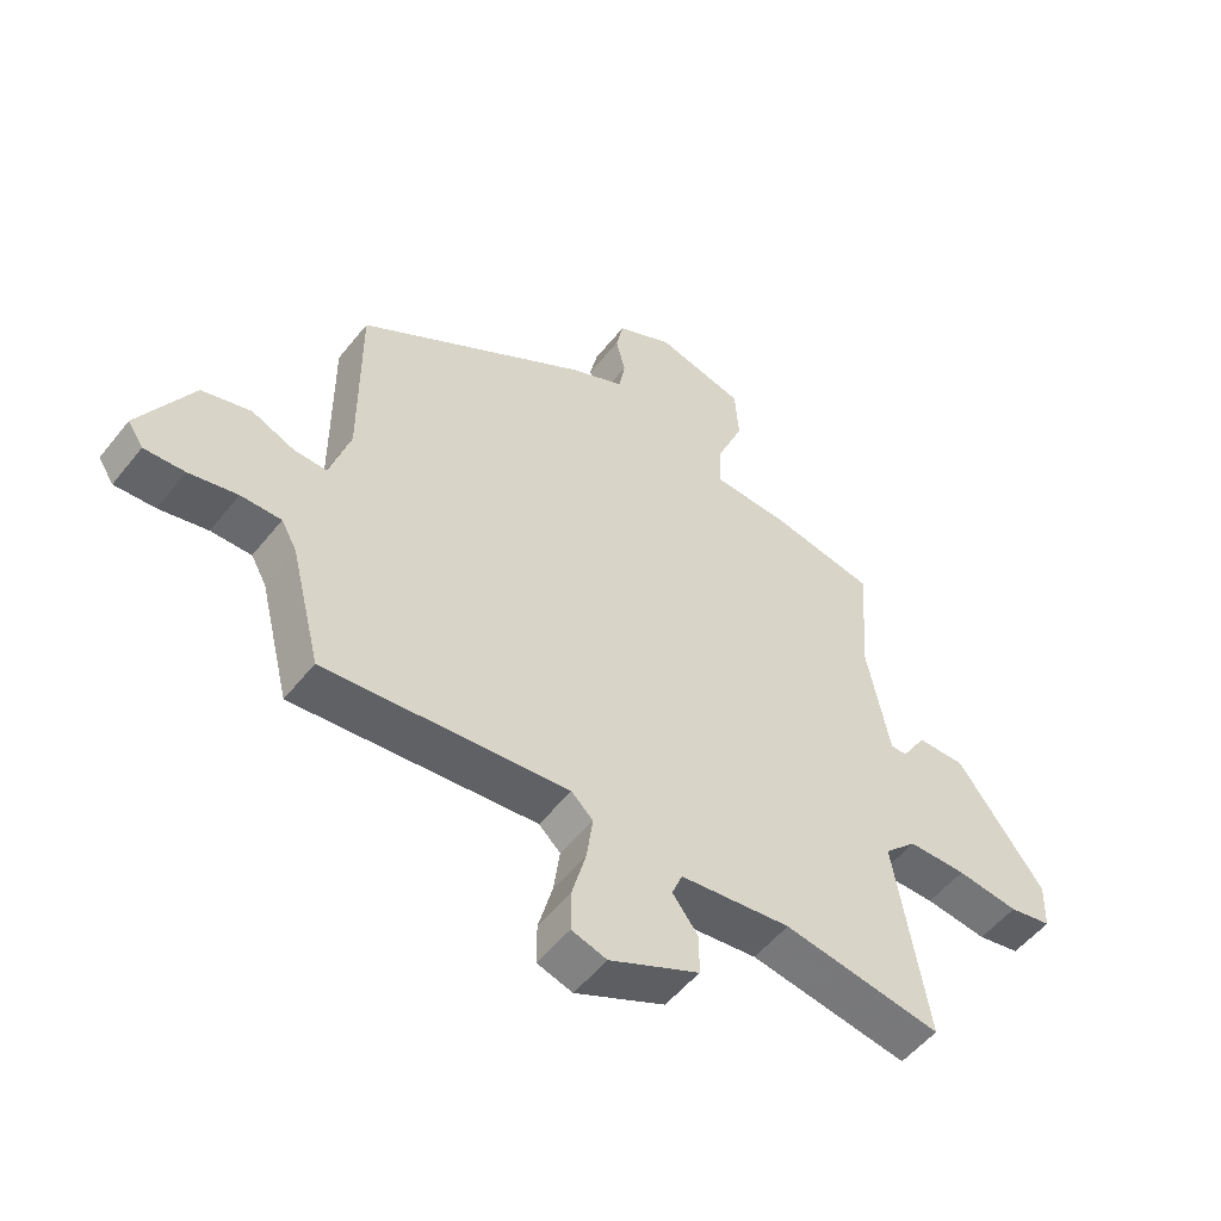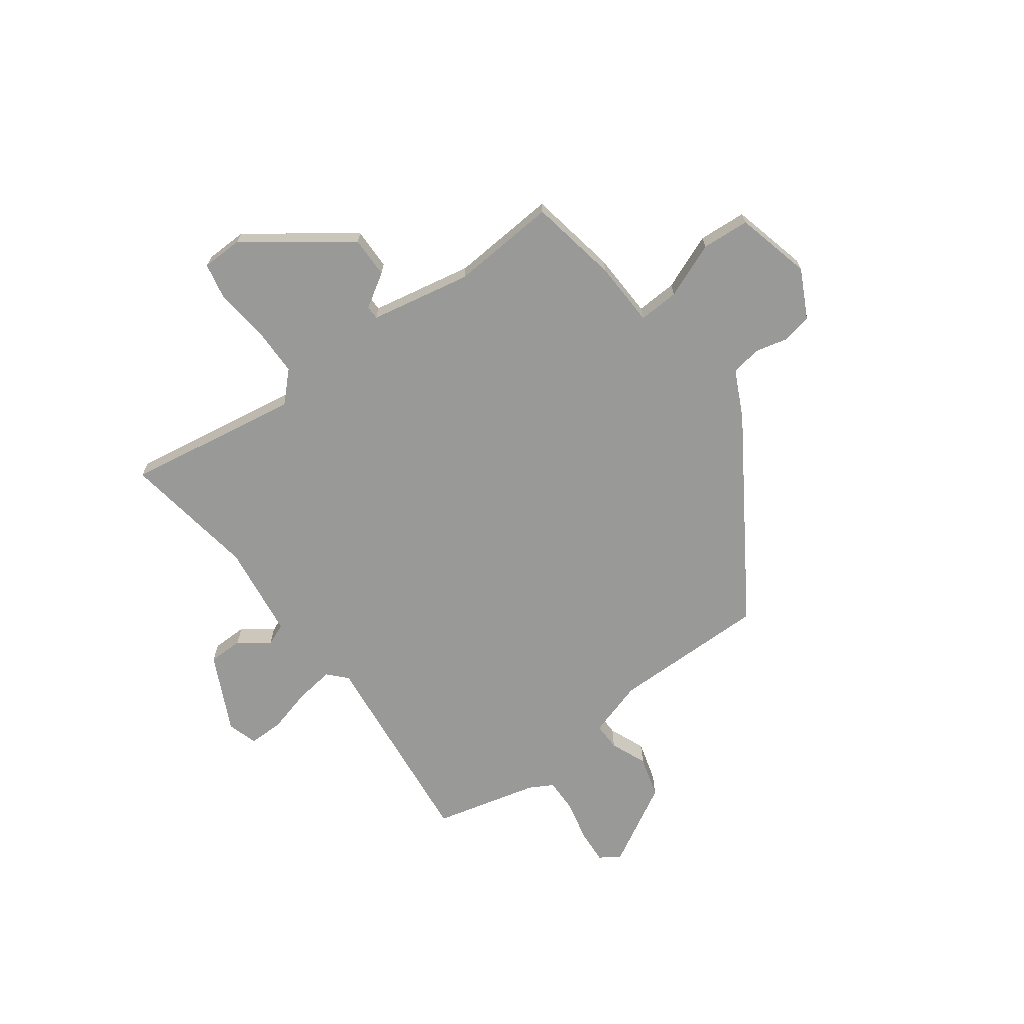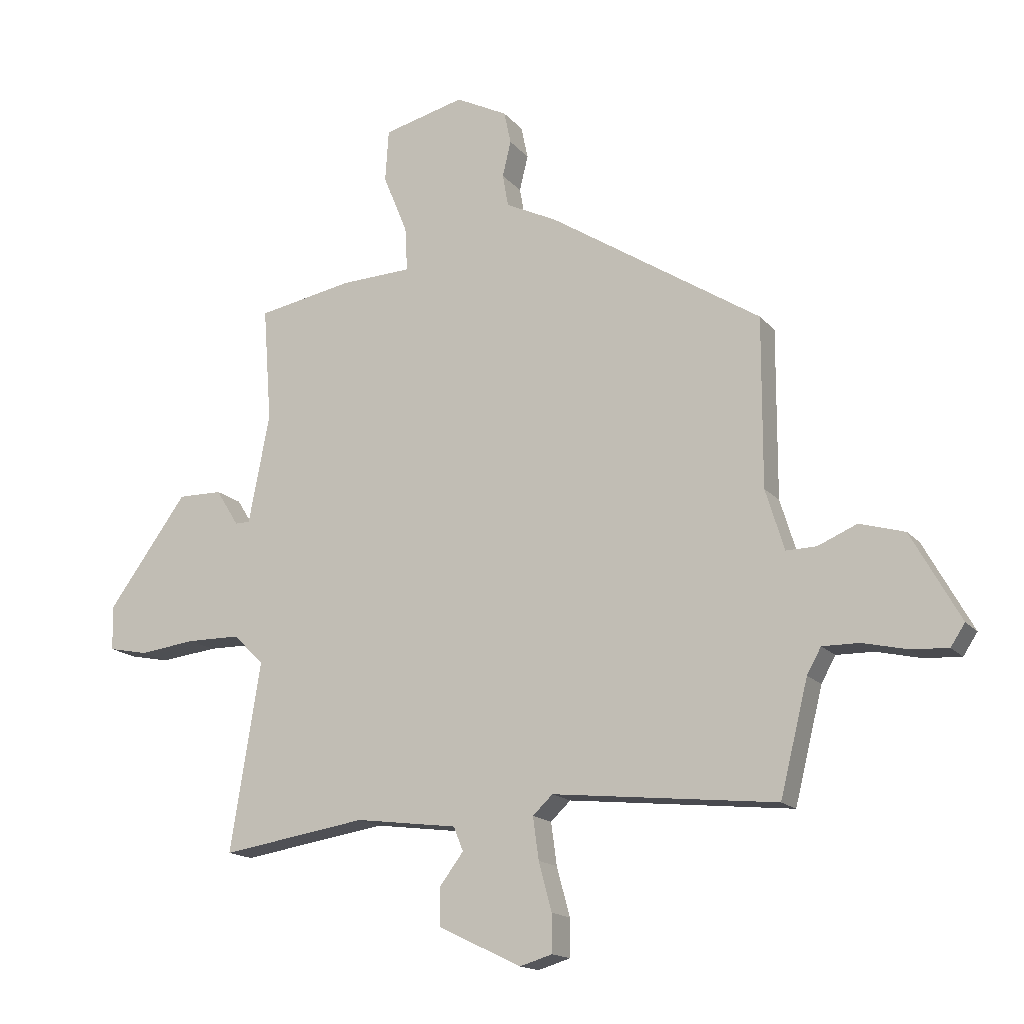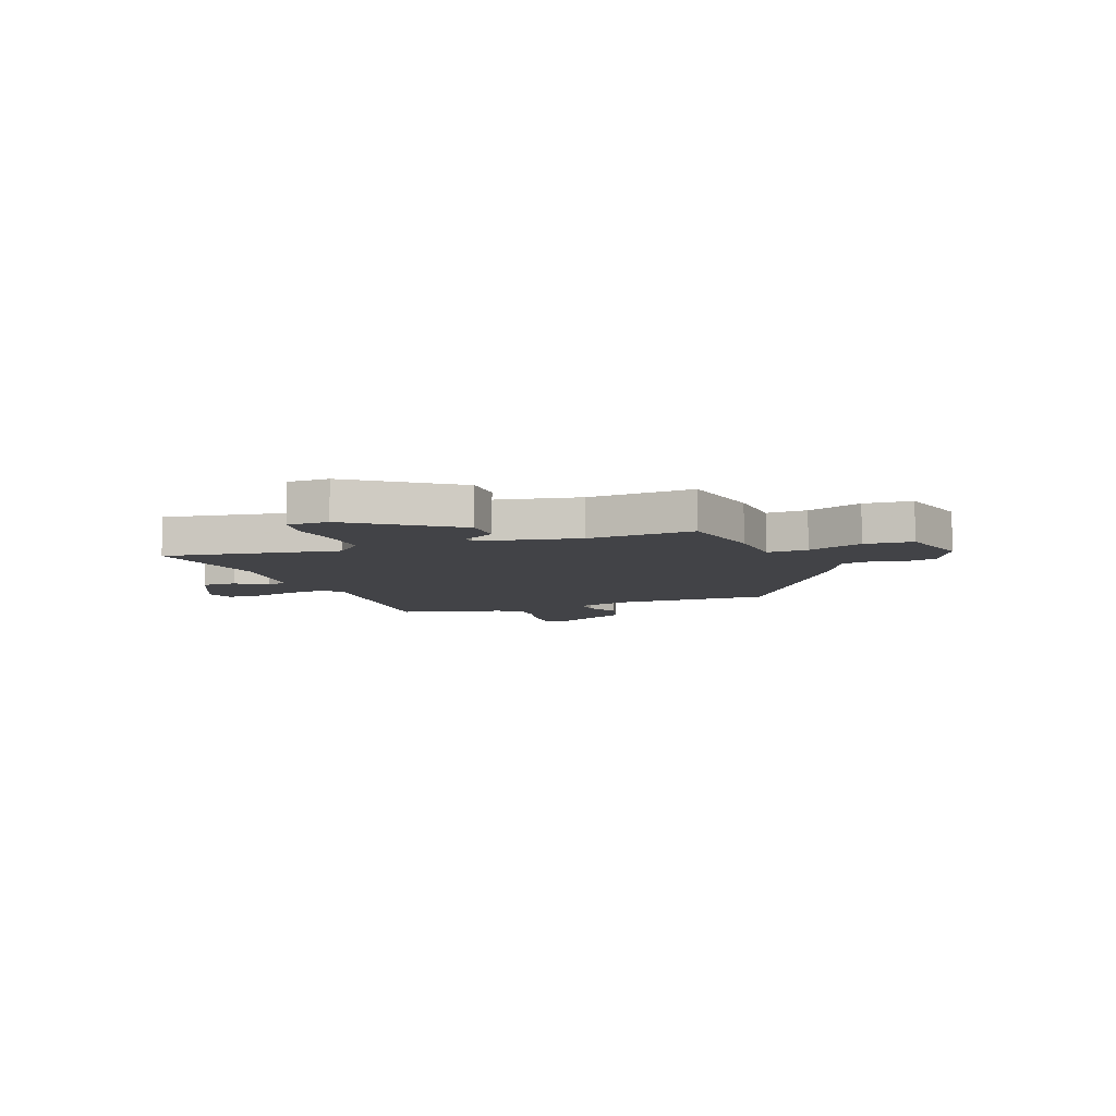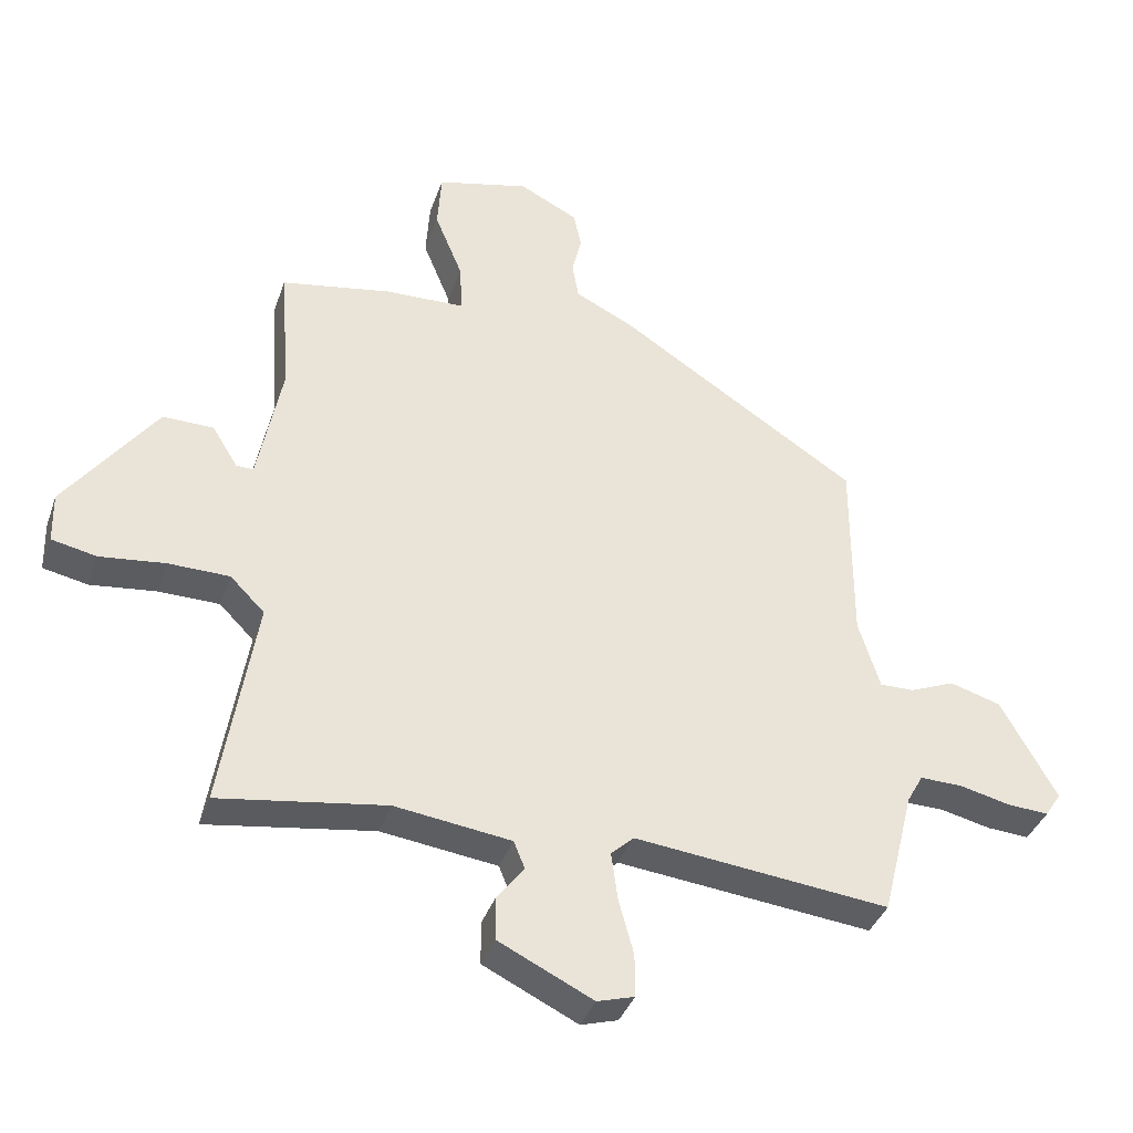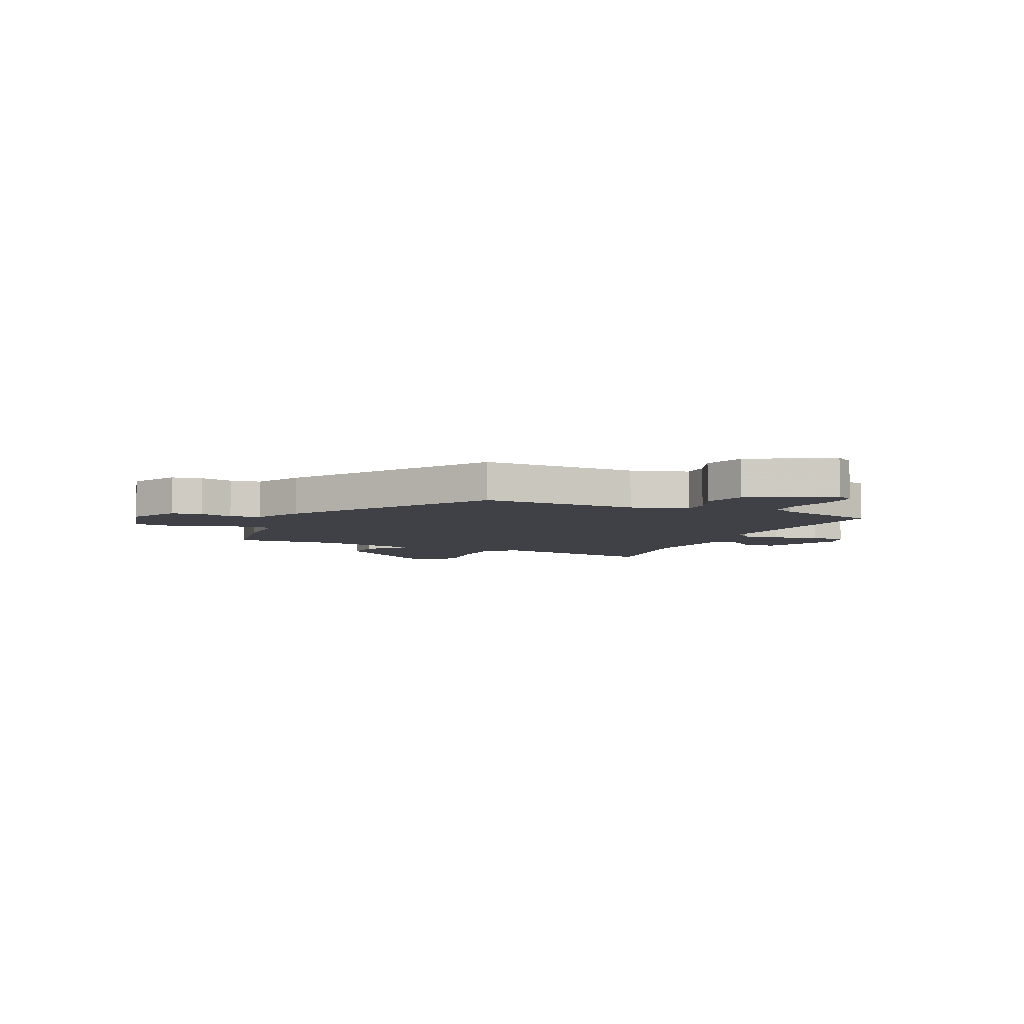
<metadata>
{"format":"obj","ext":"obj","renderer":"f3d","projection":"perspective","resolution":1024,"background":"white","views":[{"elev":-53.2,"azim":142.5,"up":"+Z"},{"elev":-68.8,"azim":-53.8,"up":"+Y"},{"elev":-15.8,"azim":25.8,"up":"+Z"},{"elev":-7.5,"azim":-69.3,"up":"+Y"},{"elev":-38.0,"azim":-18.3,"up":"+Z"},{"elev":-6.0,"azim":65.1,"up":"+Y"}]}
</metadata>
<code>
v 0.476 0.07 -0.506
v 0.083 0.07 -0.465
v 0.048 0.07 -0.498
v 0.058 0.07 -0.572
v 0.081 0.07 -0.657
v 0.081 0.07 -0.723
v 0.024 0.07 -0.74
v -0.121 0.07 -0.67
v -0.122 0.07 -0.604
v -0.08 0.07 -0.548
v -0.097 0.07 -0.506
v -0.276 0.07 -0.483
v -0.532 0.07 -0.523
v -0.479 0.07 -0.193
v -0.532 0.07 -0.14
v -0.626 0.07 -0.139
v -0.726 0.07 -0.151
v -0.795 0.07 -0.137
v -0.797 0.07 -0.059
v -0.657 0.07 0.133
v -0.579 0.07 0.132
v -0.539 0.07 0.068
v -0.513 0.07 0.068
v -0.476 0.07 0.26
v -0.491 0.07 0.461
v -0.322 0.07 0.492
v -0.198 0.07 0.497
v -0.202 0.07 0.574
v -0.245 0.07 0.679
v -0.239 0.07 0.77
v -0.096 0.07 0.806
v -0.005 0.07 0.76
v 0.007 0.07 0.703
v -0.008 0.07 0.641
v 0.002 0.07 0.584
v 0.092 0.07 0.54
v 0.464 0.07 0.301
v 0.463 0.07 0.005
v 0.496 0.07 -0.102
v 0.549 0.07 -0.101
v 0.618 0.07 -0.072
v 0.697 0.07 -0.095
v 0.783 0.07 -0.249
v 0.758 0.07 -0.287
v 0.693 0.07 -0.283
v 0.615 0.07 -0.265
v 0.55 0.07 -0.264
v 0.525 0.07 -0.309
v 0.476 0 -0.506
v 0.083 0 -0.465
v 0.048 0 -0.498
v 0.058 0 -0.572
v 0.081 0 -0.657
v 0.081 0 -0.723
v 0.024 0 -0.74
v -0.121 0 -0.67
v -0.122 0 -0.604
v -0.08 0 -0.548
v -0.097 0 -0.506
v -0.276 0 -0.483
v -0.532 0 -0.523
v -0.479 0 -0.193
v -0.532 0 -0.14
v -0.626 0 -0.139
v -0.726 0 -0.151
v -0.795 0 -0.137
v -0.797 0 -0.059
v -0.657 0 0.133
v -0.579 0 0.132
v -0.539 0 0.068
v -0.513 0 0.068
v -0.476 0 0.26
v -0.491 0 0.461
v -0.322 0 0.492
v -0.198 0 0.497
v -0.202 0 0.574
v -0.245 0 0.679
v -0.239 0 0.77
v -0.096 0 0.806
v -0.005 0 0.76
v 0.007 0 0.703
v -0.008 0 0.641
v 0.002 0 0.584
v 0.092 0 0.54
v 0.464 0 0.301
v 0.463 0 0.005
v 0.496 0 -0.102
v 0.549 0 -0.101
v 0.618 0 -0.072
v 0.697 0 -0.095
v 0.783 0 -0.249
v 0.758 0 -0.287
v 0.693 0 -0.283
v 0.615 0 -0.265
v 0.55 0 -0.264
v 0.525 0 -0.309
f 44 45 46
f 43 44 46
f 42 43 46
f 41 42 46
f 40 41 46
f 39 40 46 47
f 35 36 37 38
f 35 38 39
f 32 33 34
f 31 32 34
f 30 31 34
f 29 30 34
f 28 29 34
f 27 28 34 35
f 24 25 26 27
f 39 47 48
f 35 39 48
f 27 35 48
f 24 27 48
f 23 24 48
f 20 21 22
f 19 20 22
f 18 19 22
f 17 18 22
f 16 17 22
f 12 13 14
f 11 12 14
f 11 14 15
f 8 9 10
f 7 8 10
f 6 7 10
f 5 6 10
f 4 5 10
f 3 4 10 11
f 2 3 11 15
f 48 1 2 15
f 15 16 22 23
f 15 23 48
f 94 93 92
f 94 92 91
f 94 91 90
f 94 90 89
f 94 89 88
f 95 94 88 87
f 86 85 84 83
f 87 86 83
f 82 81 80
f 82 80 79
f 82 79 78
f 82 78 77
f 82 77 76
f 83 82 76 75
f 75 74 73 72
f 96 95 87
f 96 87 83
f 96 83 75
f 96 75 72
f 96 72 71
f 70 69 68
f 70 68 67
f 70 67 66
f 70 66 65
f 70 65 64
f 62 61 60
f 62 60 59
f 63 62 59
f 58 57 56
f 58 56 55
f 58 55 54
f 58 54 53
f 58 53 52
f 59 58 52 51
f 63 59 51 50
f 63 50 49 96
f 71 70 64 63
f 96 71 63
f 1 49 50 2
f 2 50 51 3
f 3 51 52 4
f 4 52 53 5
f 5 53 54 6
f 6 54 55 7
f 7 55 56 8
f 8 56 57 9
f 9 57 58 10
f 10 58 59 11
f 11 59 60 12
f 12 60 61 13
f 13 61 62 14
f 14 62 63 15
f 15 63 64 16
f 16 64 65 17
f 17 65 66 18
f 18 66 67 19
f 19 67 68 20
f 20 68 69 21
f 21 69 70 22
f 22 70 71 23
f 23 71 72 24
f 24 72 73 25
f 25 73 74 26
f 26 74 75 27
f 27 75 76 28
f 28 76 77 29
f 29 77 78 30
f 30 78 79 31
f 31 79 80 32
f 32 80 81 33
f 33 81 82 34
f 34 82 83 35
f 35 83 84 36
f 36 84 85 37
f 37 85 86 38
f 38 86 87 39
f 39 87 88 40
f 40 88 89 41
f 41 89 90 42
f 42 90 91 43
f 43 91 92 44
f 44 92 93 45
f 45 93 94 46
f 46 94 95 47
f 47 95 96 48
f 48 96 49 1

</code>
